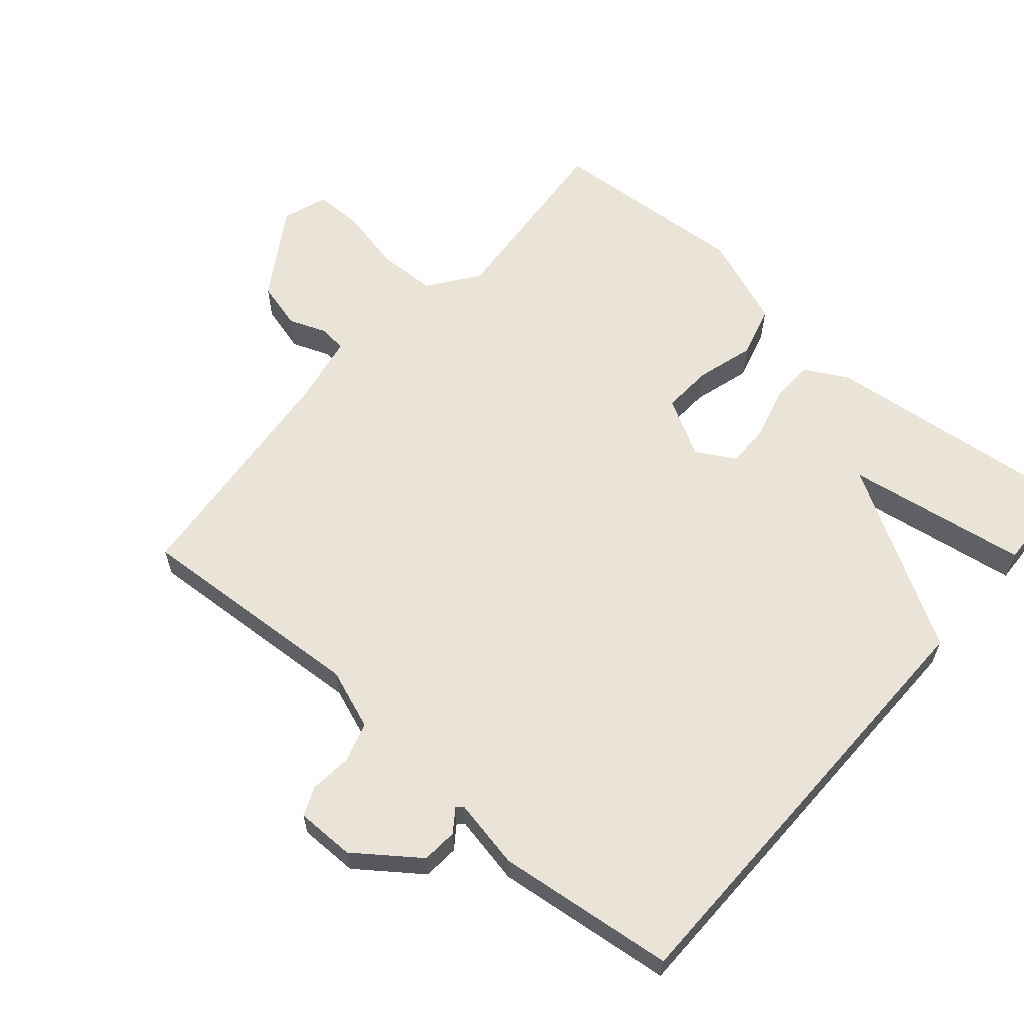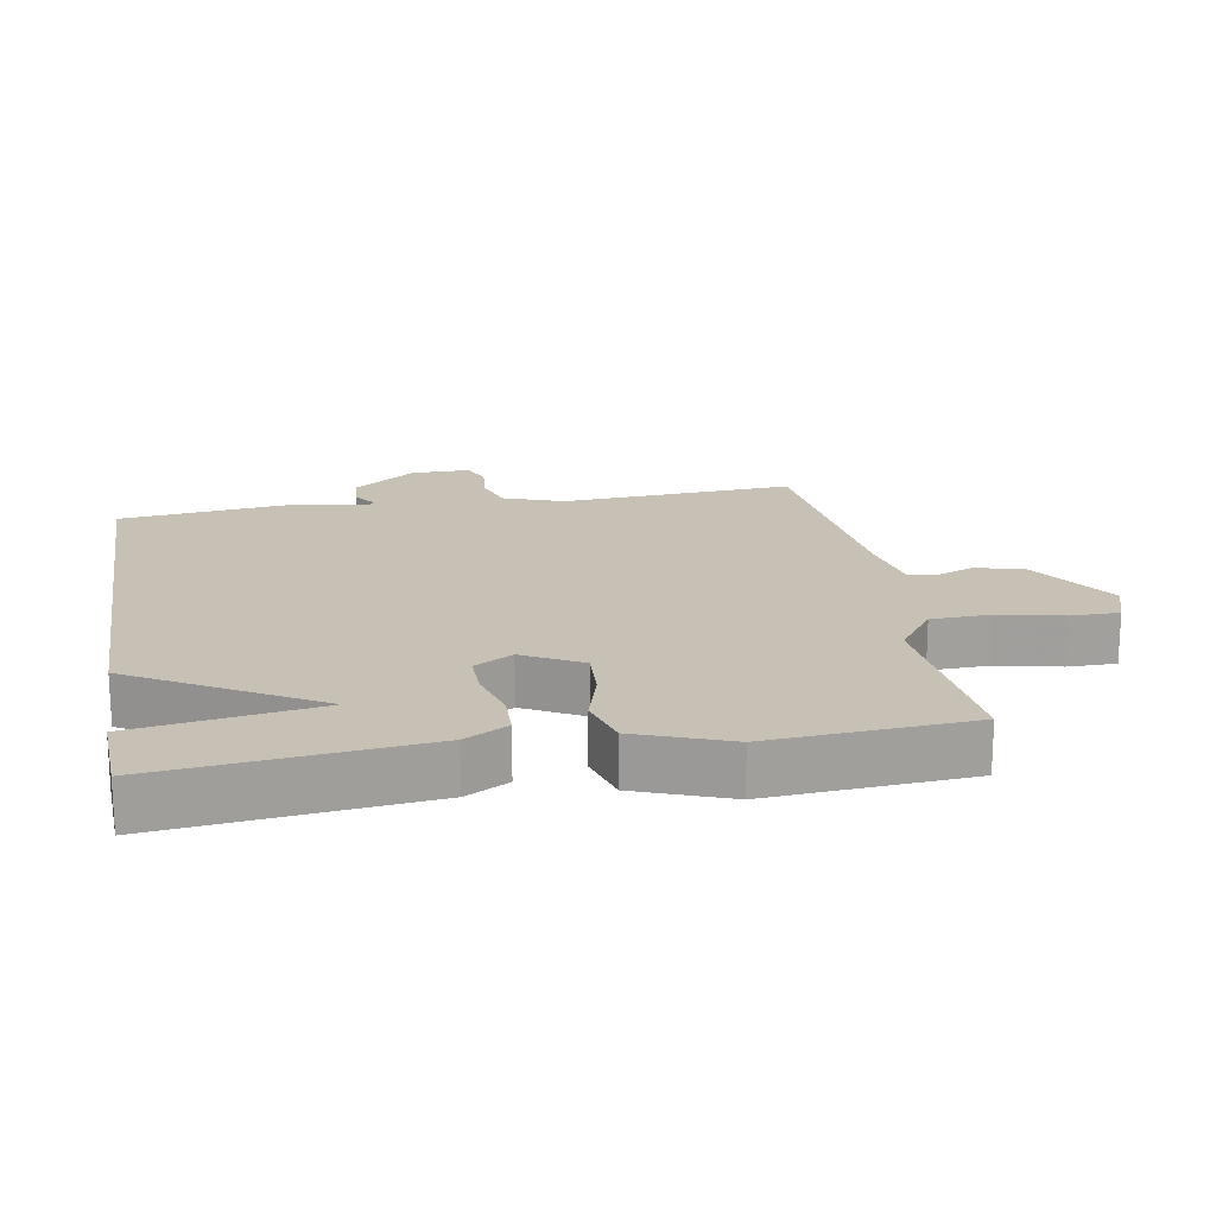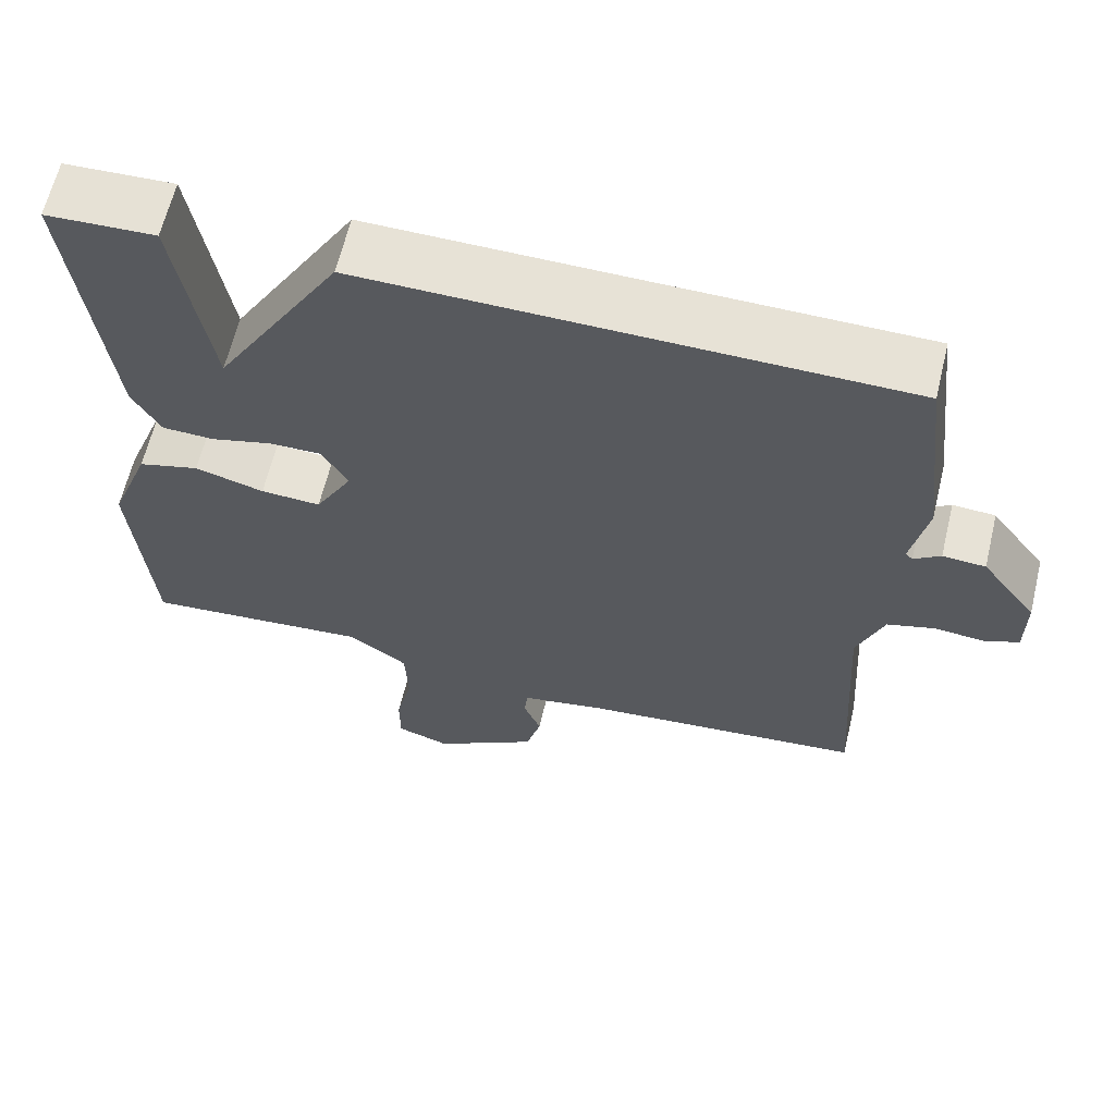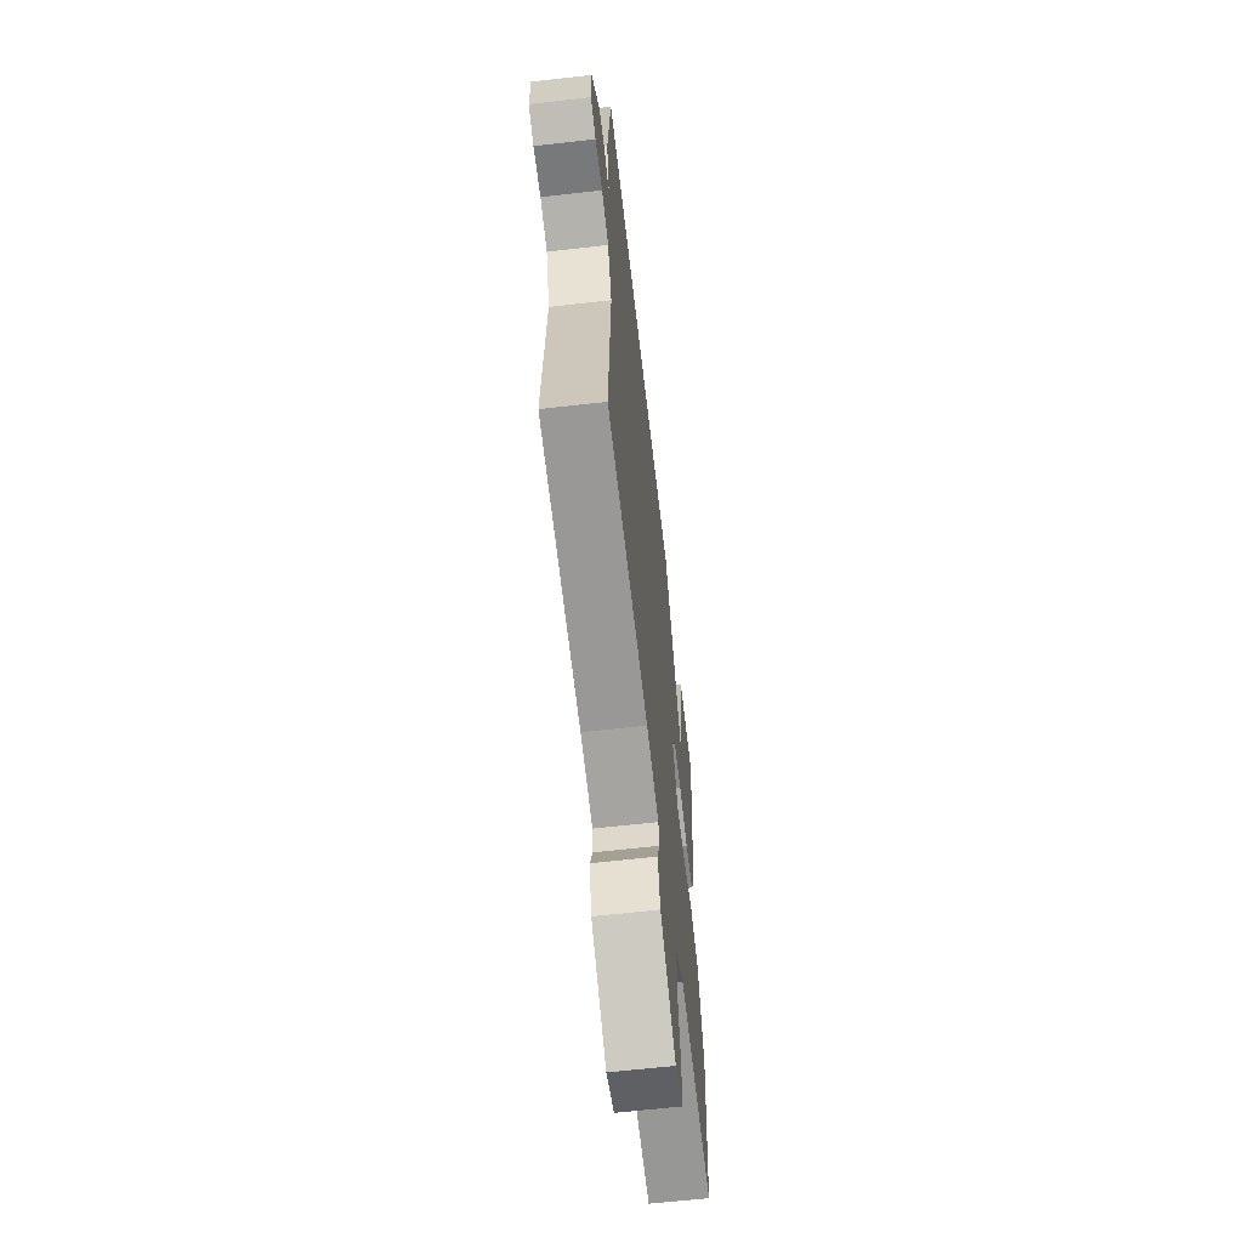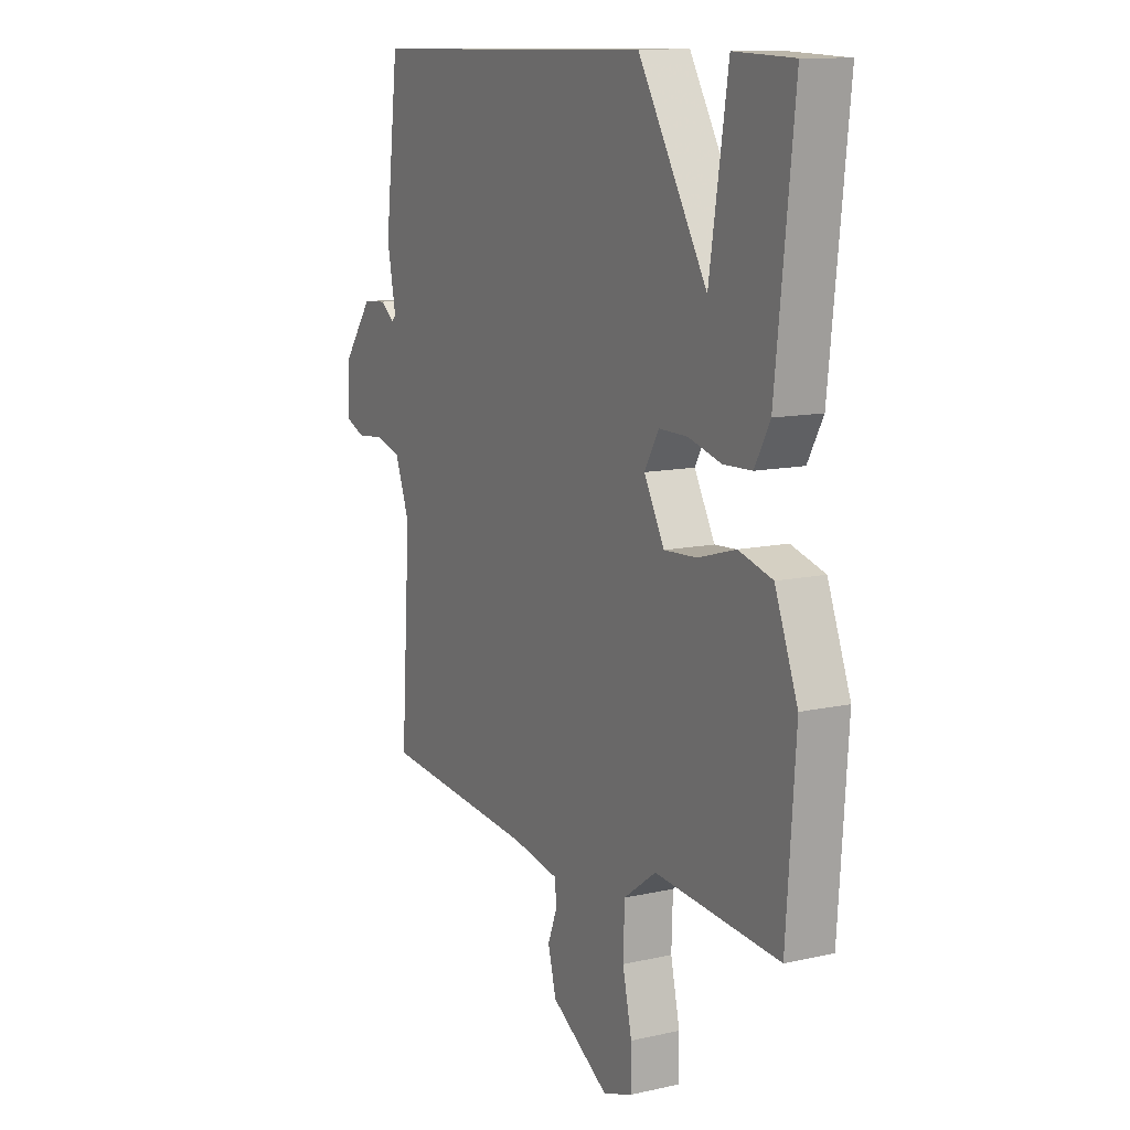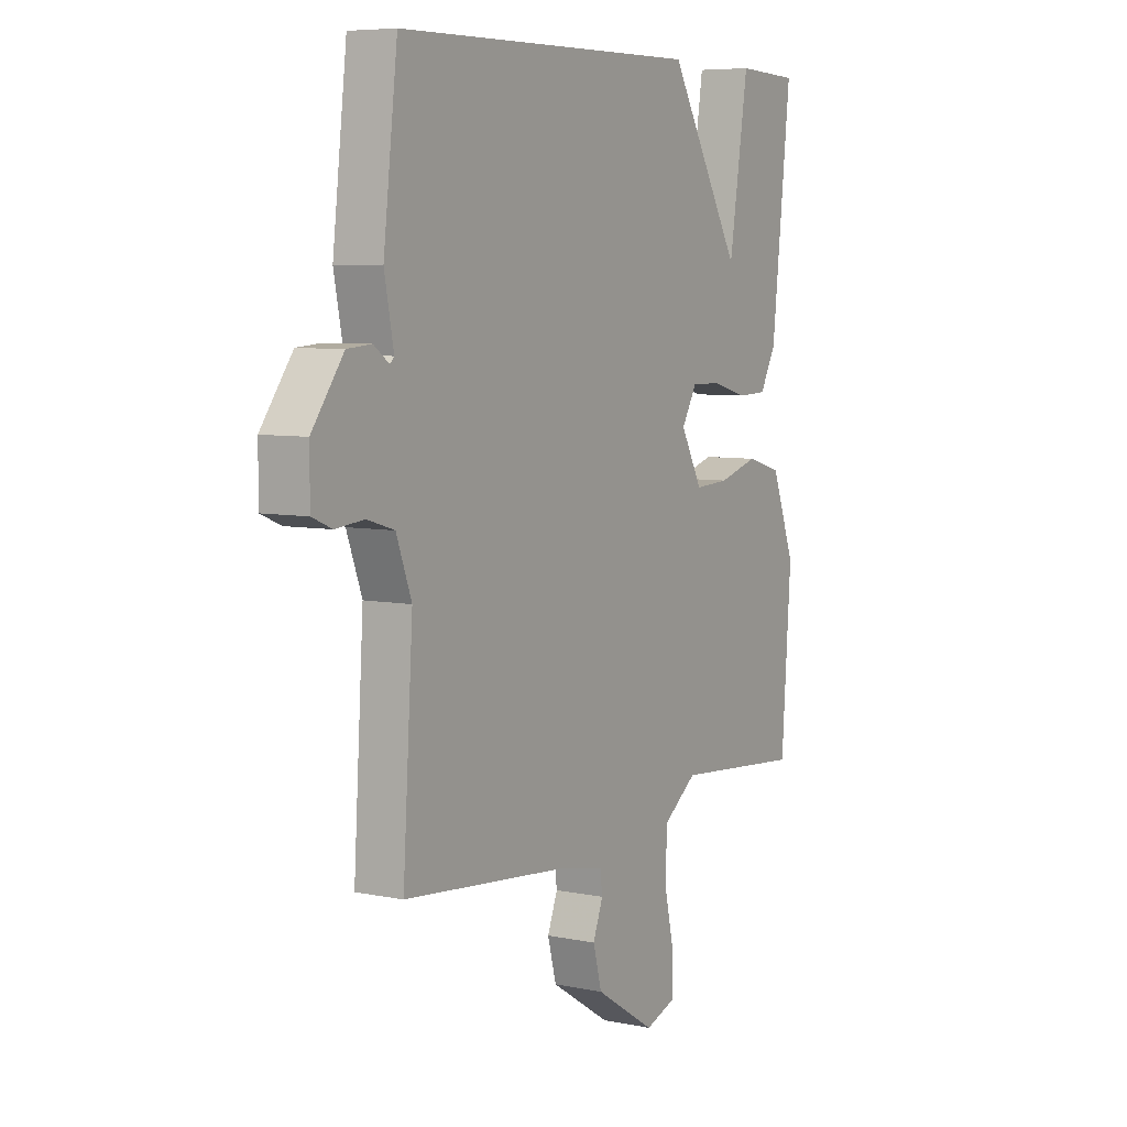
<metadata>
{"format":"obj","ext":"obj","renderer":"f3d","projection":"perspective","resolution":1024,"background":"white","views":[{"elev":61.1,"azim":-49.1,"up":"+Y"},{"elev":18.5,"azim":80.0,"up":"+Y"},{"elev":63.7,"azim":-166.5,"up":"+Z"},{"elev":-63.1,"azim":-83.4,"up":"+Z"},{"elev":11.6,"azim":61.4,"up":"+Z"},{"elev":6.7,"azim":-59.2,"up":"+Z"}]}
</metadata>
<code>
v -0.5 0.07 0.5
v 0.164 0.07 0.506
v 0.322 0.07 0.237
v 0.364 0.07 0.506
v 0.5 0.07 0.5
v 0.458 0.07 0.114
v 0.423 0.07 0.05
v 0.358 0.07 0.048
v 0.282 0.07 0.069
v 0.217 0.07 0.07
v 0.184 0.07 0.013
v 0.231 0.07 -0.073
v 0.306 0.07 -0.069
v 0.392 0.07 -0.044
v 0.469 0.07 -0.066
v 0.521 0.07 -0.203
v 0.5 0.07 -0.5
v 0.216 0.07 -0.475
v 0.142 0.07 -0.529
v 0.139 0.07 -0.617
v 0.16 0.07 -0.711
v 0.16 0.07 -0.783
v 0.093 0.07 -0.806
v -0.039 0.07 -0.723
v -0.058 0.07 -0.652
v -0.036 0.07 -0.595
v -0.041 0.07 -0.555
v -0.147 0.07 -0.535
v -0.5 0.07 -0.5
v -0.478 0.07 -0.155
v -0.511 0.07 -0.066
v -0.57 0.07 -0.048
v -0.632 0.07 -0.054
v -0.675 0.07 -0.036
v -0.675 0.07 0.051
v -0.606 0.07 0.144
v -0.553 0.07 0.148
v -0.52 0.07 0.124
v -0.511 0.07 0.133
v -0.531 0.07 0.236
v -0.5 0 0.5
v 0.164 0 0.506
v 0.322 0 0.237
v 0.364 0 0.506
v 0.5 0 0.5
v 0.458 0 0.114
v 0.423 0 0.05
v 0.358 0 0.048
v 0.282 0 0.069
v 0.217 0 0.07
v 0.184 0 0.013
v 0.231 0 -0.073
v 0.306 0 -0.069
v 0.392 0 -0.044
v 0.469 0 -0.066
v 0.521 0 -0.203
v 0.5 0 -0.5
v 0.216 0 -0.475
v 0.142 0 -0.529
v 0.139 0 -0.617
v 0.16 0 -0.711
v 0.16 0 -0.783
v 0.093 0 -0.806
v -0.039 0 -0.723
v -0.058 0 -0.652
v -0.036 0 -0.595
v -0.041 0 -0.555
v -0.147 0 -0.535
v -0.5 0 -0.5
v -0.478 0 -0.155
v -0.511 0 -0.066
v -0.57 0 -0.048
v -0.632 0 -0.054
v -0.675 0 -0.036
v -0.675 0 0.051
v -0.606 0 0.144
v -0.553 0 0.148
v -0.52 0 0.124
v -0.511 0 0.133
v -0.531 0 0.236
f 1 2 3
f 40 1 3
f 39 40 3
f 38 39 3
f 36 37 38
f 35 36 38
f 34 35 38
f 33 34 38
f 32 33 38
f 31 32 38 3
f 30 31 3
f 28 29 30
f 27 28 30
f 24 25 26
f 23 24 26
f 22 23 26
f 21 22 26
f 20 21 26
f 19 20 26 27
f 18 19 27 30
f 16 17 18
f 15 16 18
f 14 15 18
f 13 14 18
f 12 13 18 30
f 7 8 9
f 6 7 9
f 5 6 9
f 5 9 10
f 3 4 5
f 3 5 10
f 30 3 10
f 11 12 30
f 10 11 30
f 43 42 41
f 43 41 80
f 43 80 79
f 43 79 78
f 78 77 76
f 78 76 75
f 78 75 74
f 78 74 73
f 78 73 72
f 43 78 72 71
f 43 71 70
f 70 69 68
f 70 68 67
f 66 65 64
f 66 64 63
f 66 63 62
f 66 62 61
f 66 61 60
f 67 66 60 59
f 70 67 59 58
f 58 57 56
f 58 56 55
f 58 55 54
f 58 54 53
f 70 58 53 52
f 49 48 47
f 49 47 46
f 49 46 45
f 50 49 45
f 45 44 43
f 50 45 43
f 50 43 70
f 70 52 51
f 70 51 50
f 1 41 42 2
f 2 42 43 3
f 3 43 44 4
f 4 44 45 5
f 5 45 46 6
f 6 46 47 7
f 7 47 48 8
f 8 48 49 9
f 9 49 50 10
f 10 50 51 11
f 11 51 52 12
f 12 52 53 13
f 13 53 54 14
f 14 54 55 15
f 15 55 56 16
f 16 56 57 17
f 17 57 58 18
f 18 58 59 19
f 19 59 60 20
f 20 60 61 21
f 21 61 62 22
f 22 62 63 23
f 23 63 64 24
f 24 64 65 25
f 25 65 66 26
f 26 66 67 27
f 27 67 68 28
f 28 68 69 29
f 29 69 70 30
f 30 70 71 31
f 31 71 72 32
f 32 72 73 33
f 33 73 74 34
f 34 74 75 35
f 35 75 76 36
f 36 76 77 37
f 37 77 78 38
f 38 78 79 39
f 39 79 80 40
f 40 80 41 1

</code>
